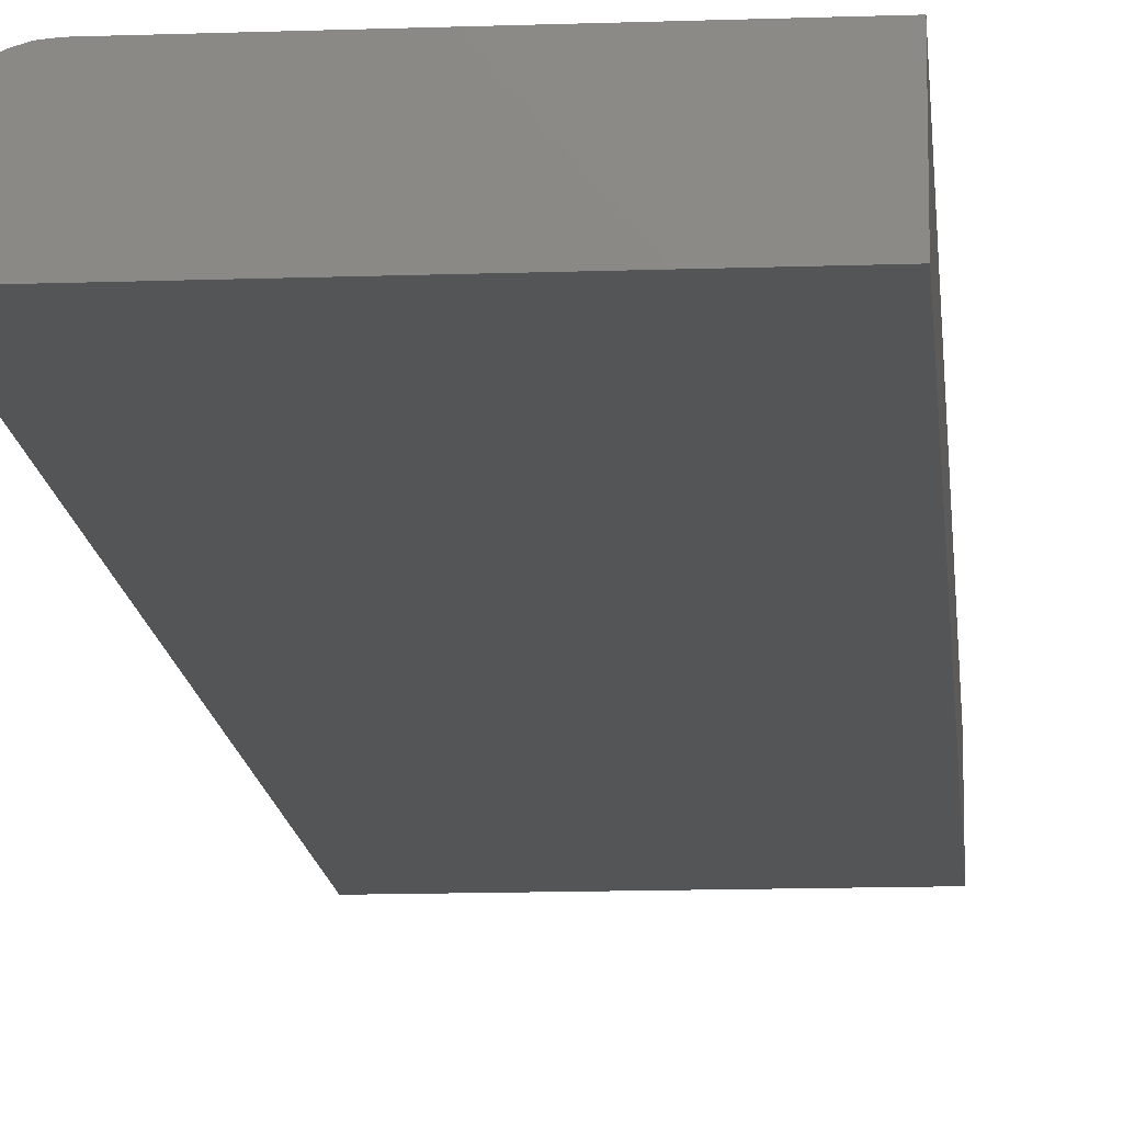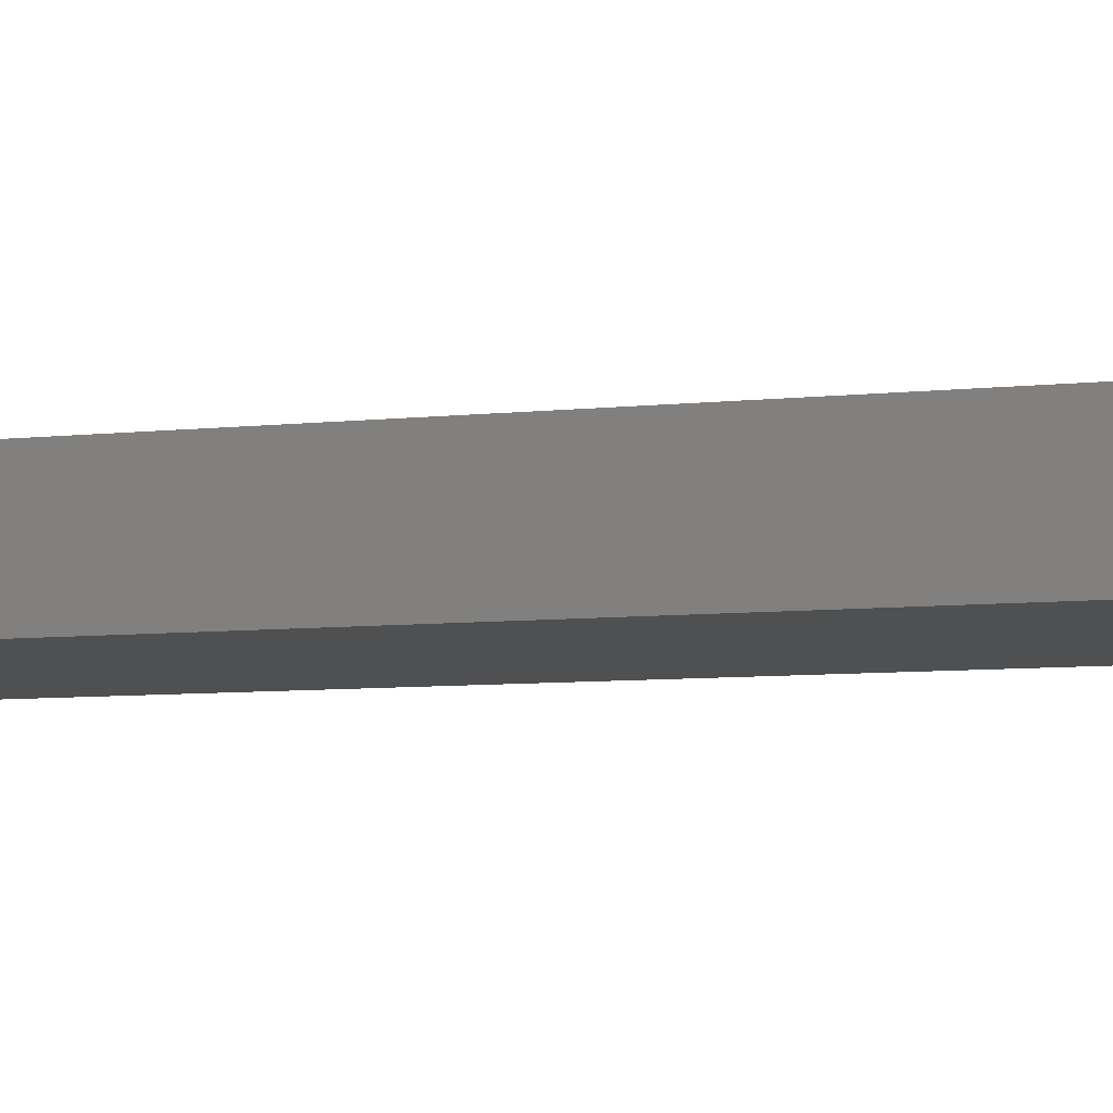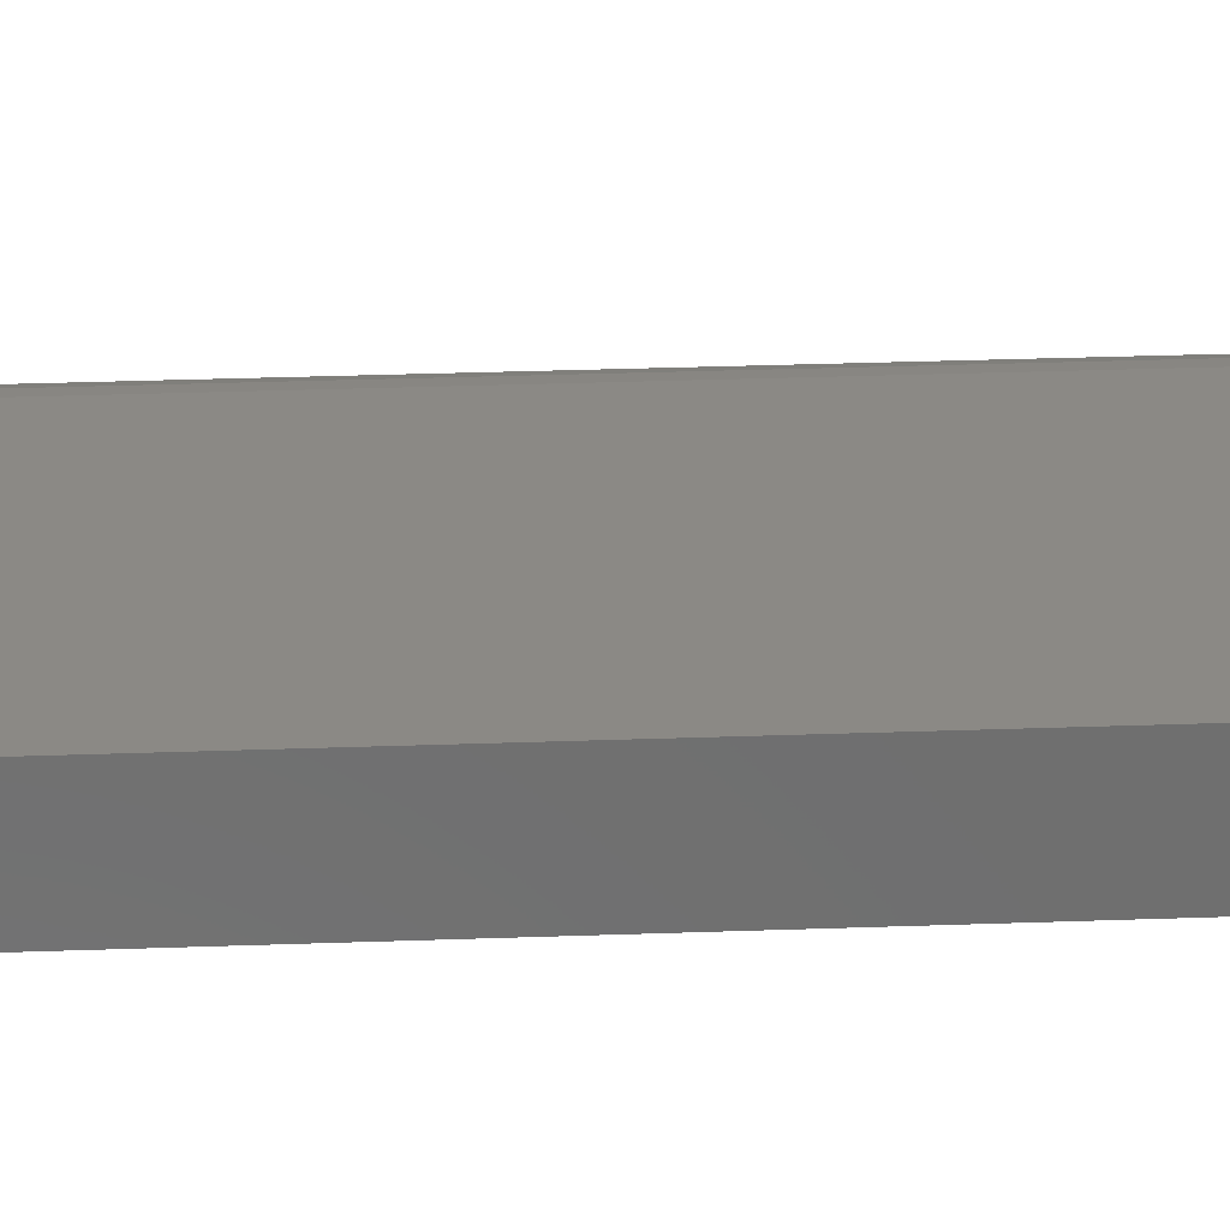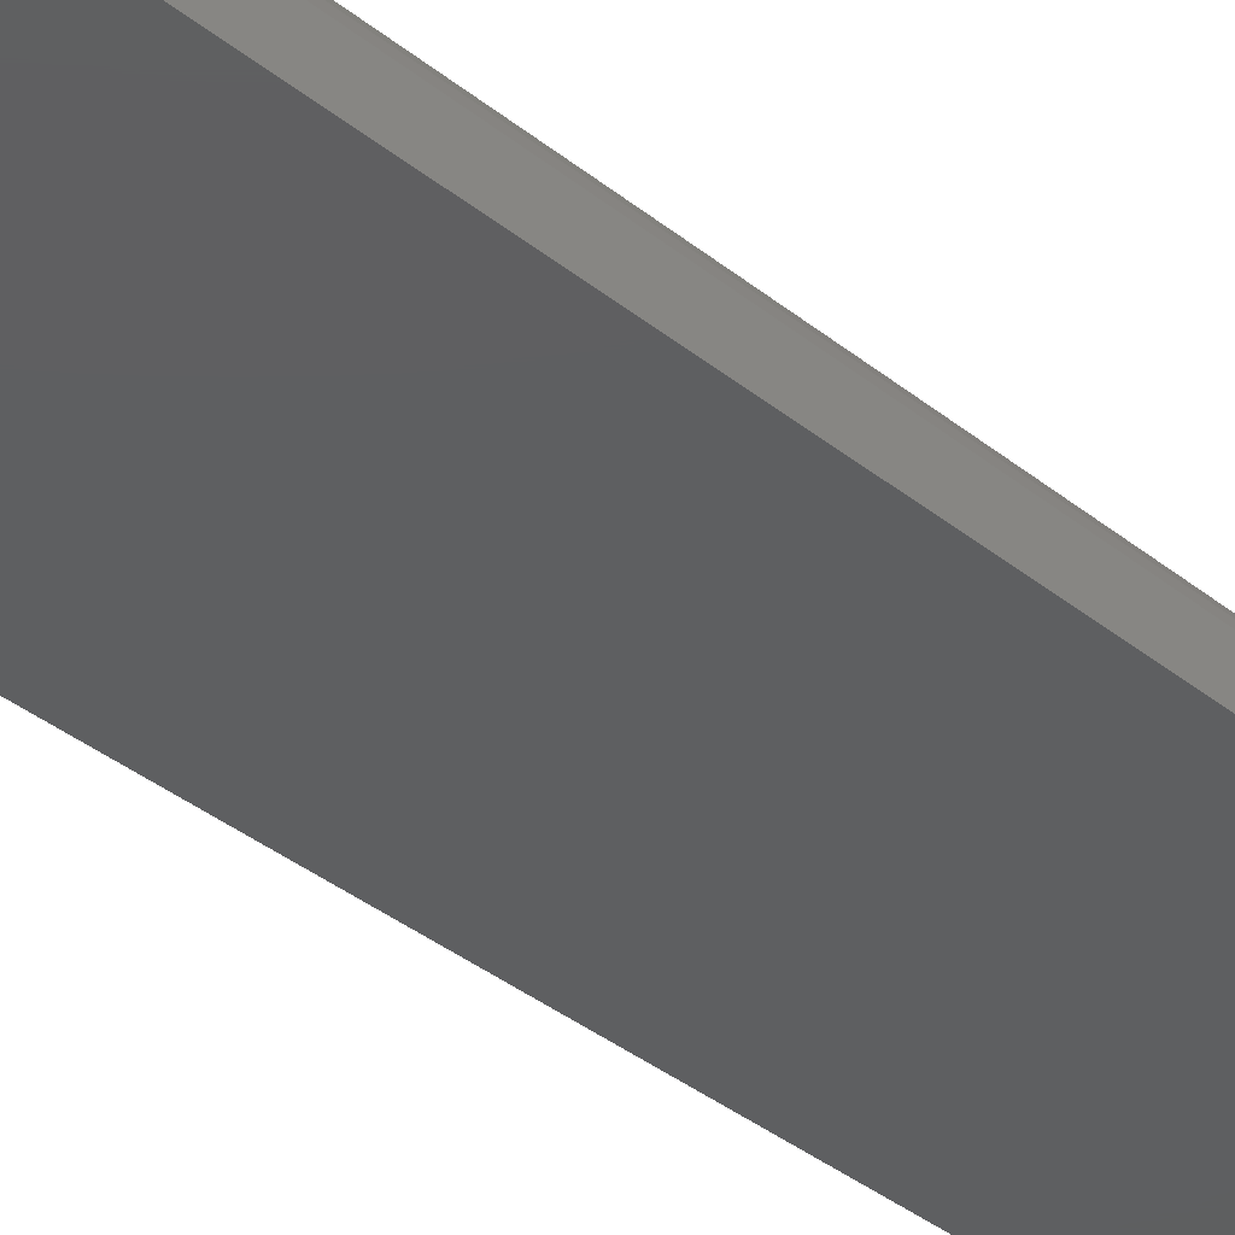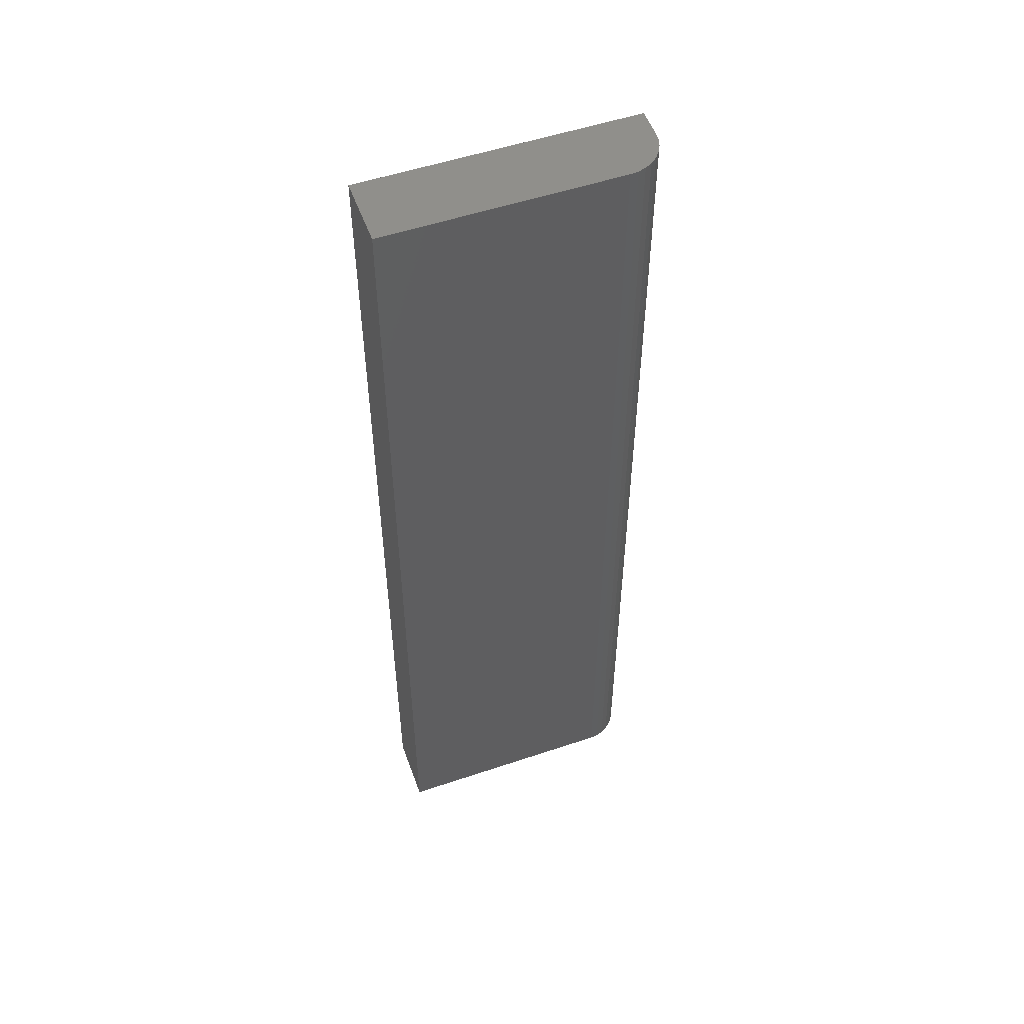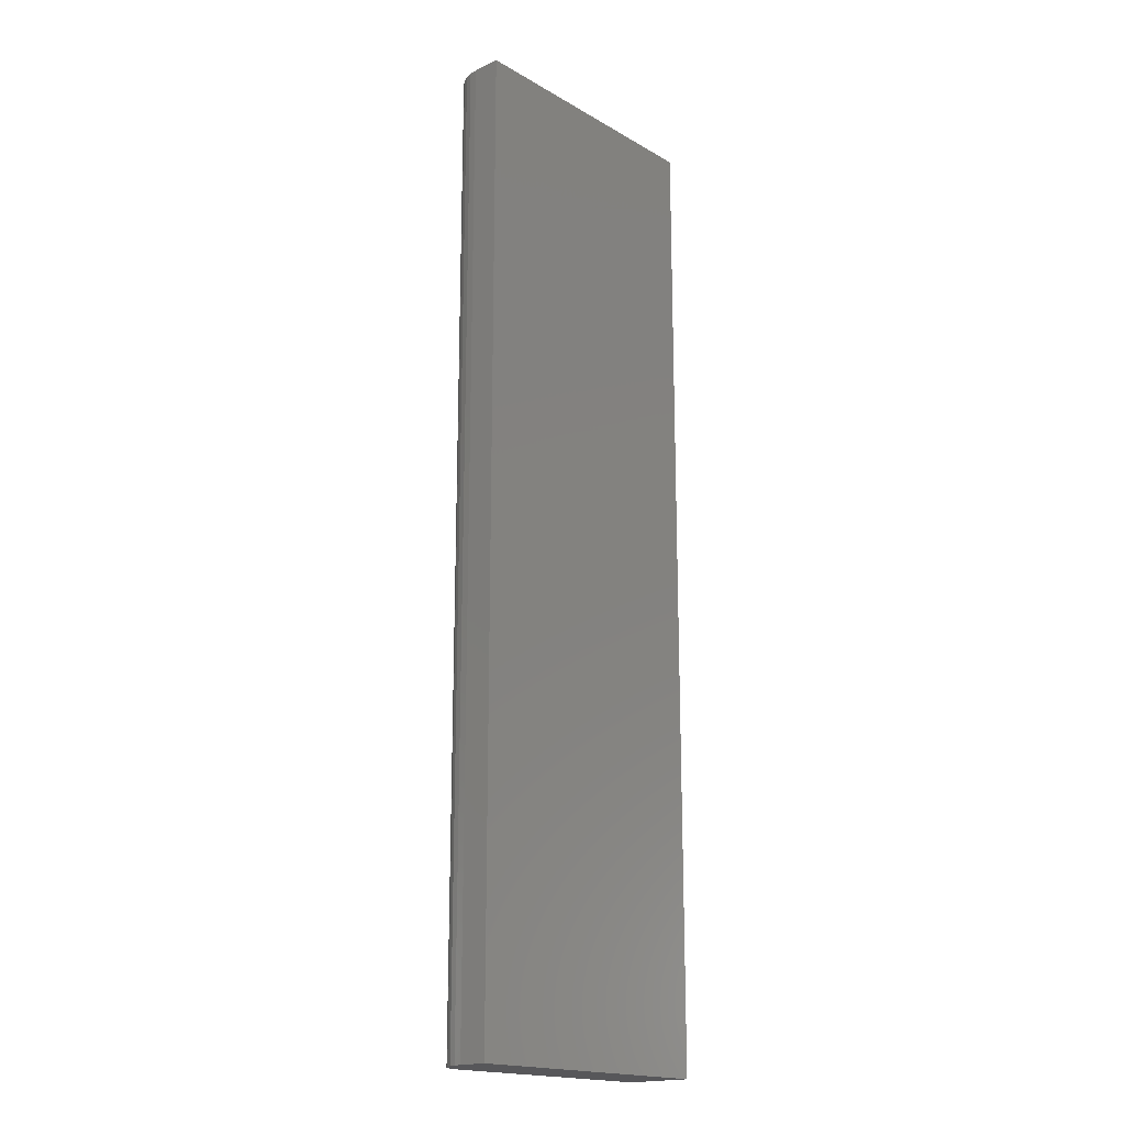
<metadata>
{"format":"stl","ext":"stl","renderer":"f3d","projection":"perspective","resolution":1024,"background":"white","views":[{"elev":-13.1,"azim":4.6,"up":"+Y"},{"elev":-5.3,"azim":113.6,"up":"+Y"},{"elev":29.5,"azim":86.9,"up":"+Y"},{"elev":-37.5,"azim":-135.7,"up":"+Y"},{"elev":53.2,"azim":160.2,"up":"+Z"},{"elev":-18.2,"azim":-47.9,"up":"+Z"}]}
</metadata>
<code>
# stl→obj: 24 verts, 44 faces
v 0.03125 -0.001398 0.75
v 0.02515 -0.001998 0.75
v 0.01929 -0.003777 0.75
v 0.2109 -0.001398 0.75
v 0.01389 -0.006665 0.75
v 0.009153 -0.01055 0.75
v 0.005267 -0.01529 0.75
v 0.002379 -0.02069 0.75
v 0.0006005 -0.02655 0.75
v 0 -0.03265 0.75
v 0 -0.05469 0.75
v 0.2109 -0.05469 0.75
v 0.01929 -0.003777 0
v 0.02515 -0.001998 0
v 0.03125 -0.001398 0
v 0.2109 -0.001398 0
v 0.2109 -0.05469 0
v 0 -0.05469 0
v 0 -0.03265 0
v 0.0006005 -0.02655 0
v 0.002379 -0.02069 0
v 0.005267 -0.01529 0
v 0.009153 -0.01055 0
v 0.01389 -0.006665 0
f 1 2 3
f 4 1 3
f 4 3 5
f 4 5 6
f 4 6 7
f 4 7 8
f 4 8 9
f 4 9 10
f 4 10 11
f 4 11 12
f 13 14 15
f 16 17 18
f 16 18 19
f 16 19 20
f 16 20 21
f 16 21 22
f 16 22 23
f 16 23 24
f 16 24 13
f 16 13 15
f 19 18 10
f 10 18 11
f 16 15 4
f 4 15 1
f 19 10 20
f 20 10 9
f 20 9 21
f 21 9 8
f 21 8 22
f 22 8 7
f 22 7 23
f 23 7 6
f 23 6 24
f 24 6 5
f 24 5 13
f 13 5 3
f 13 3 14
f 14 3 2
f 14 2 15
f 15 2 1
f 17 16 12
f 12 16 4
f 18 17 11
f 11 17 12

</code>
